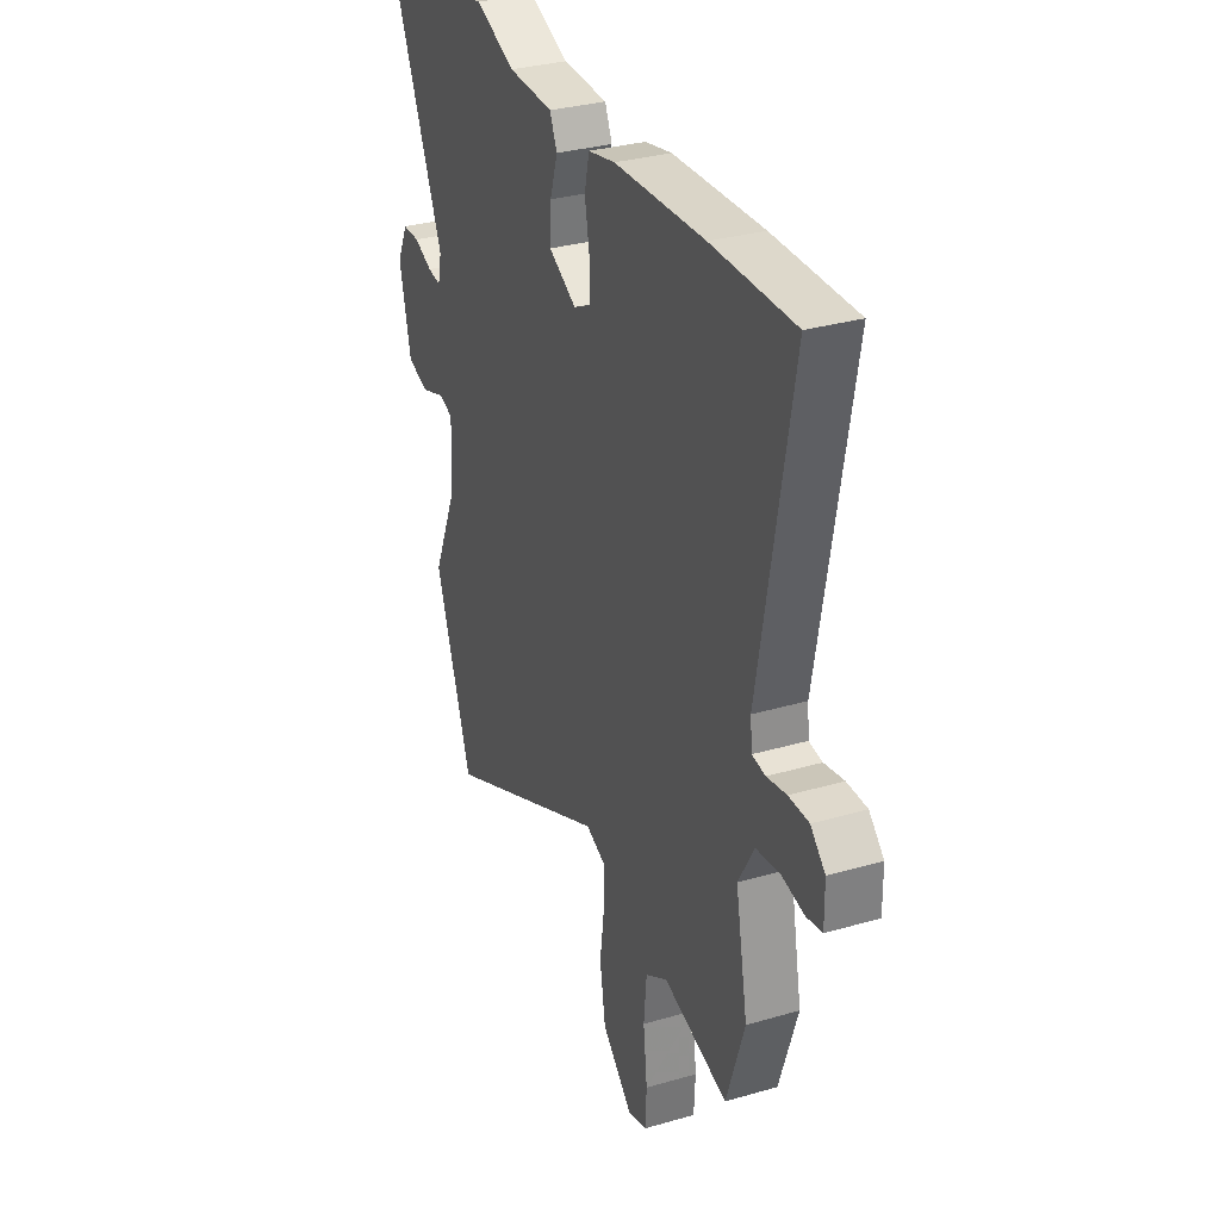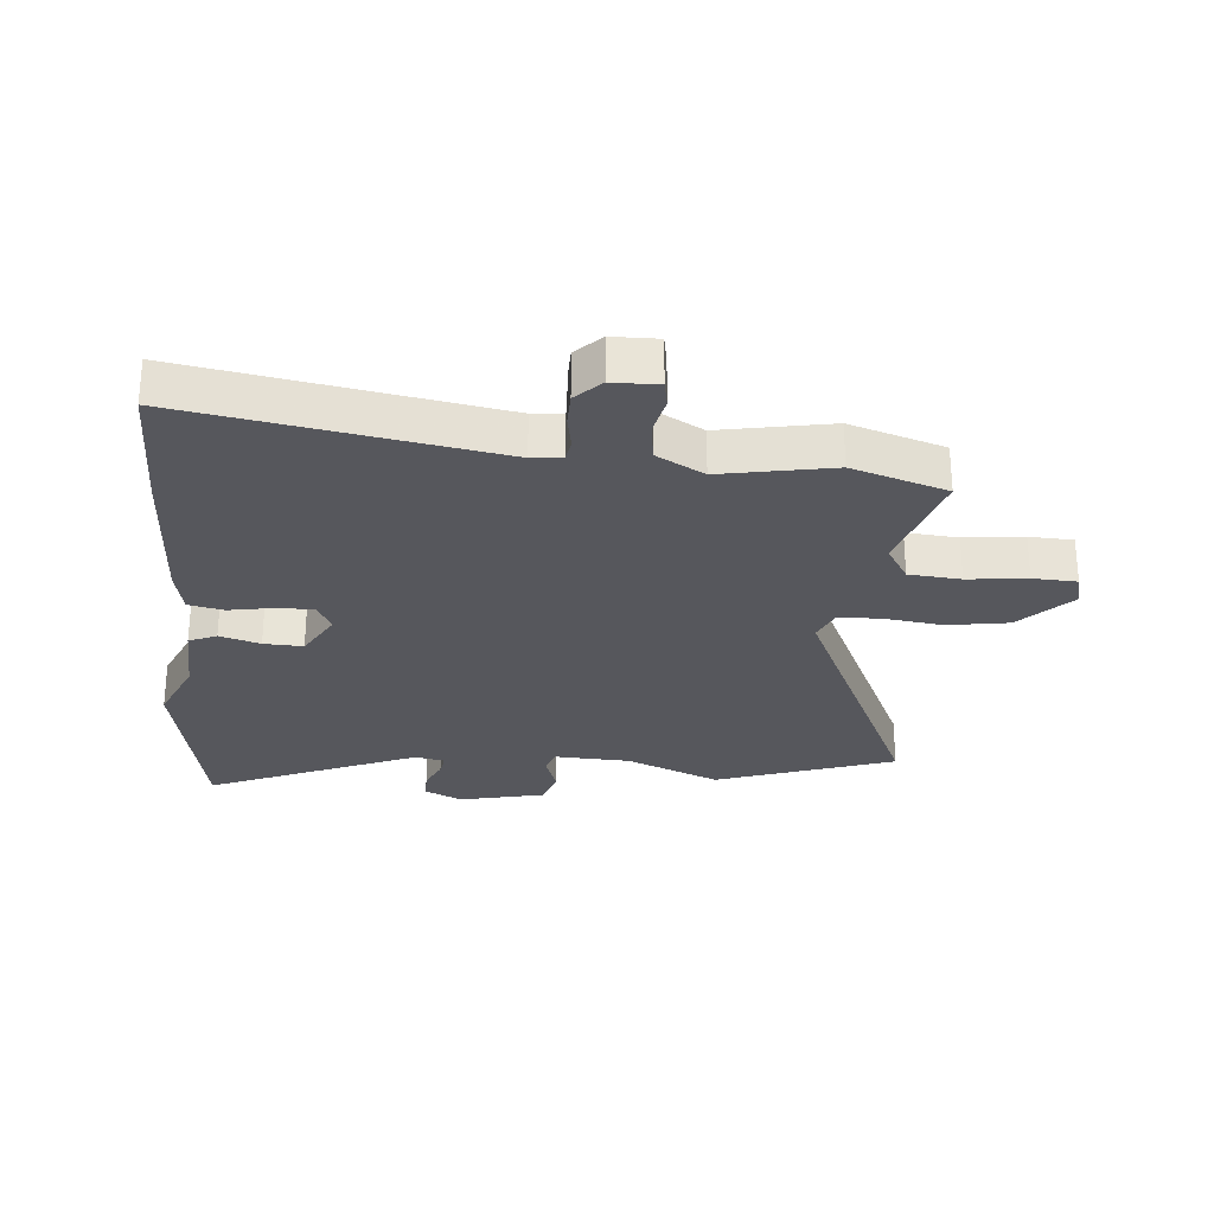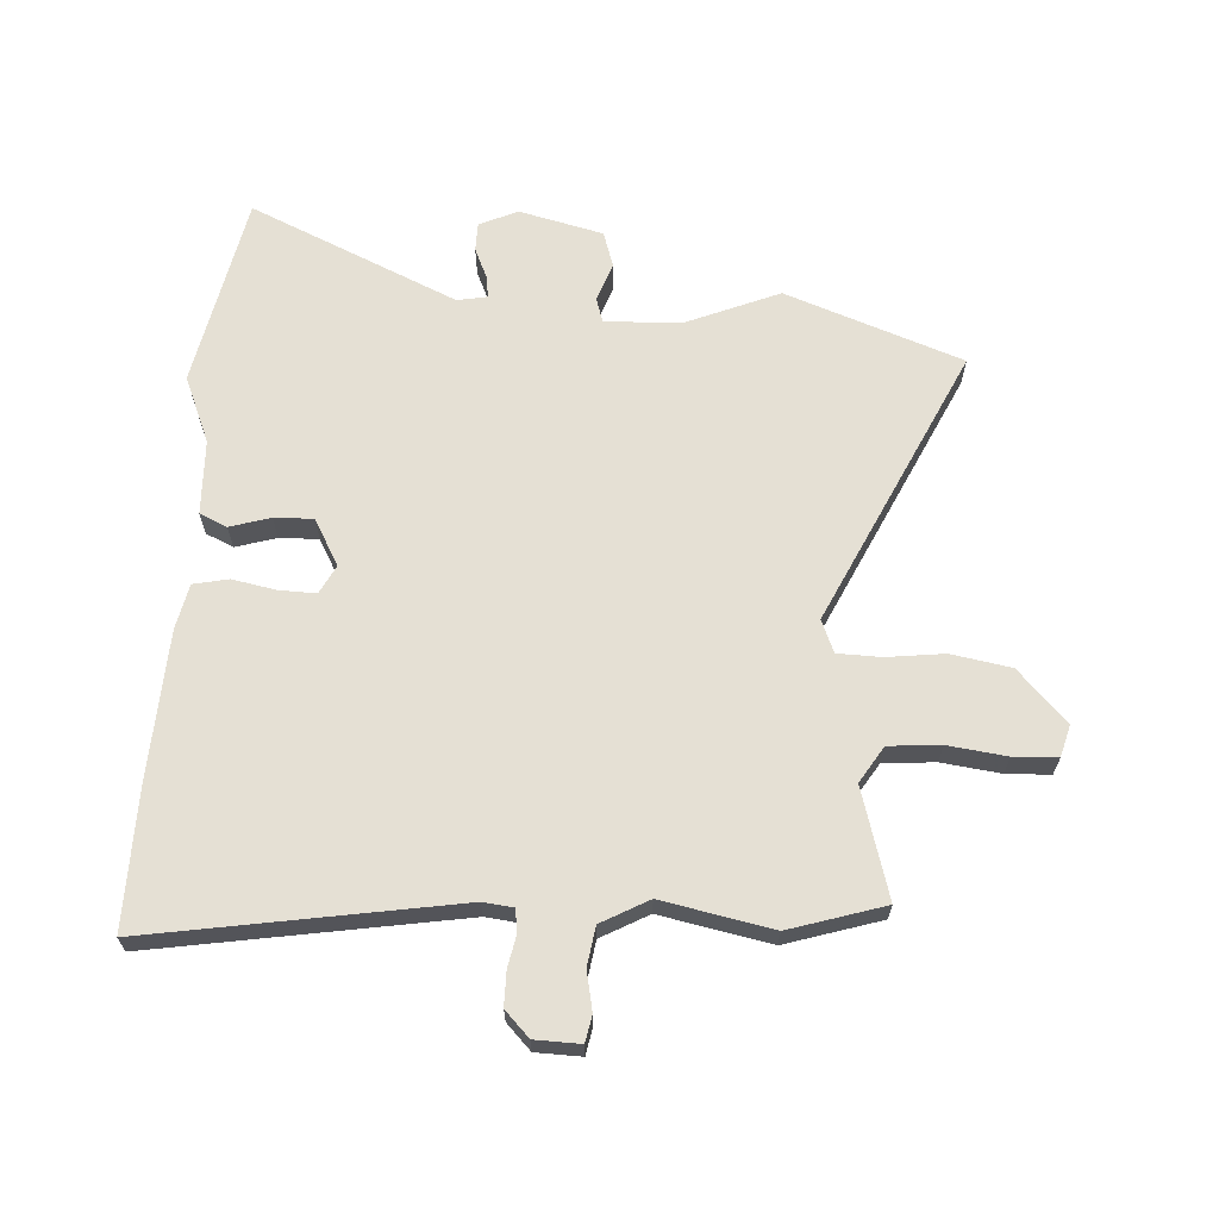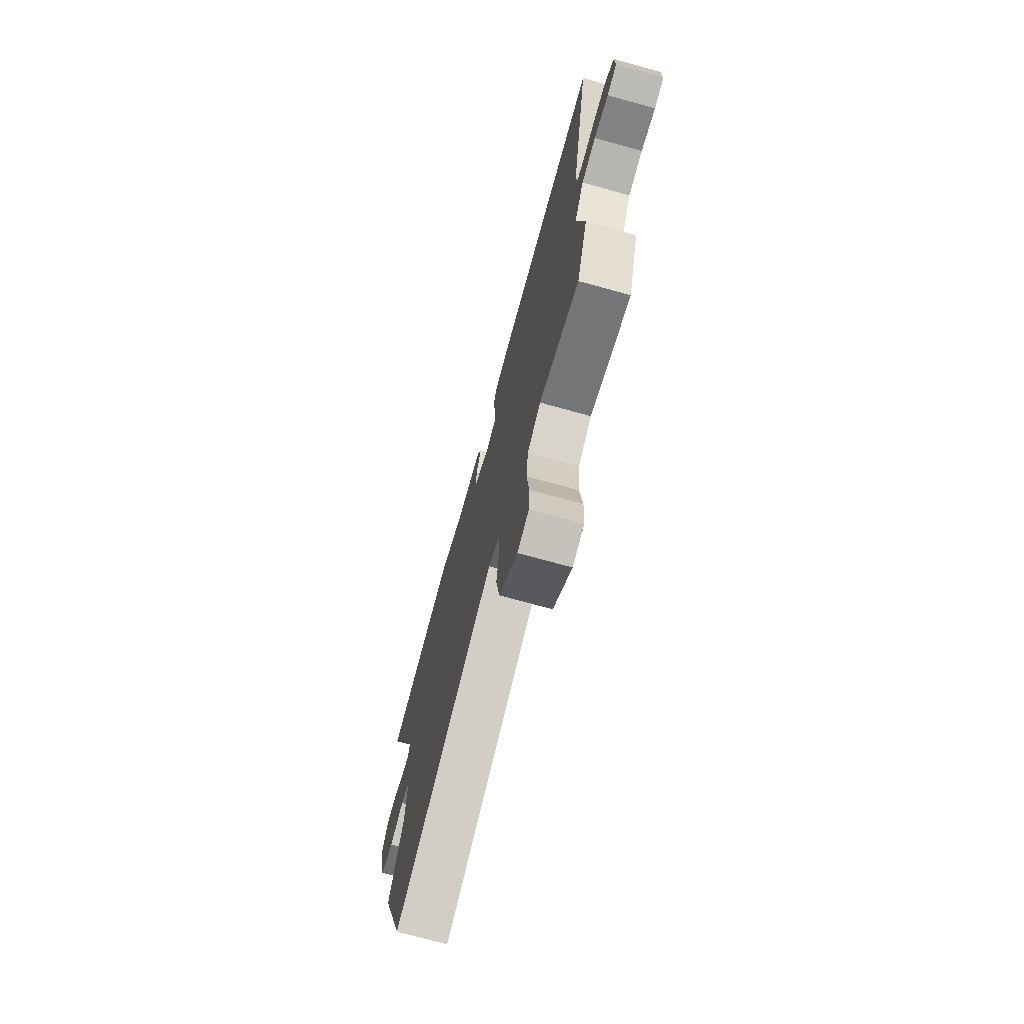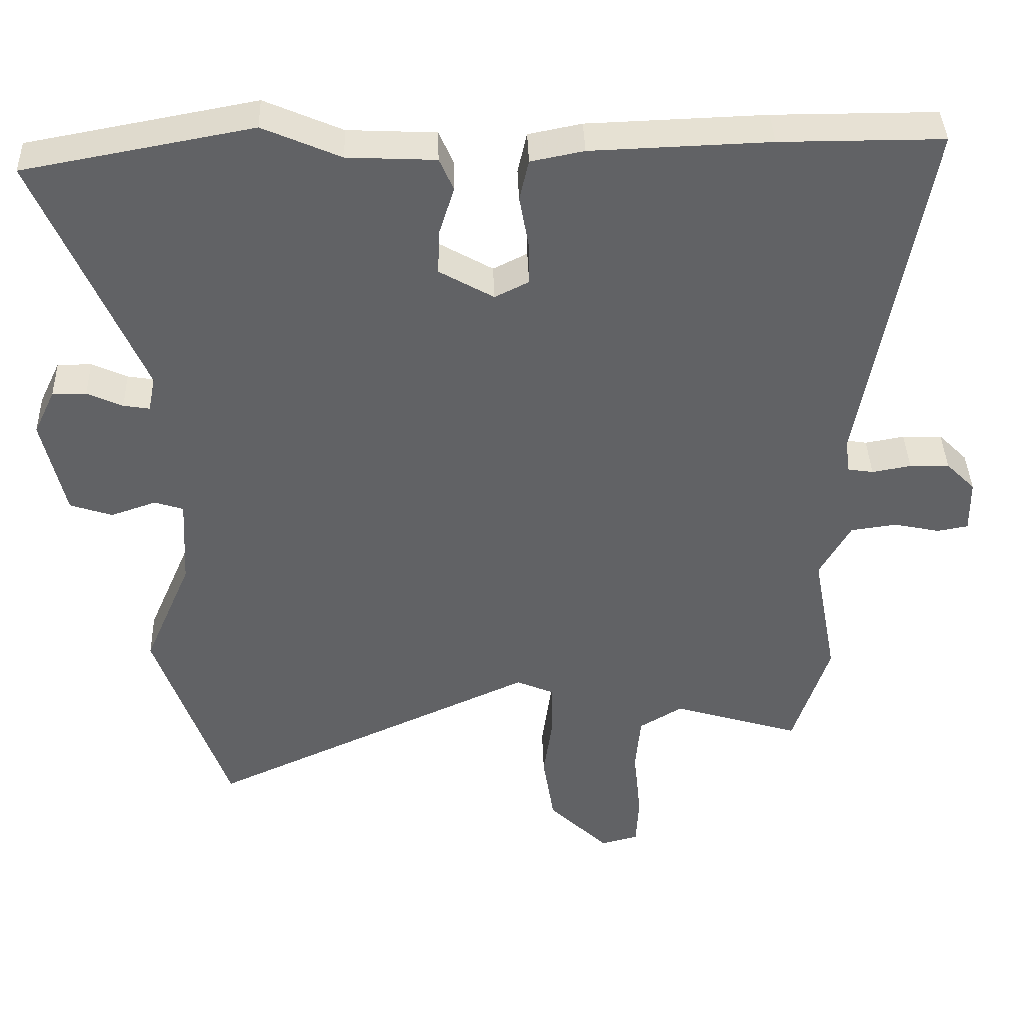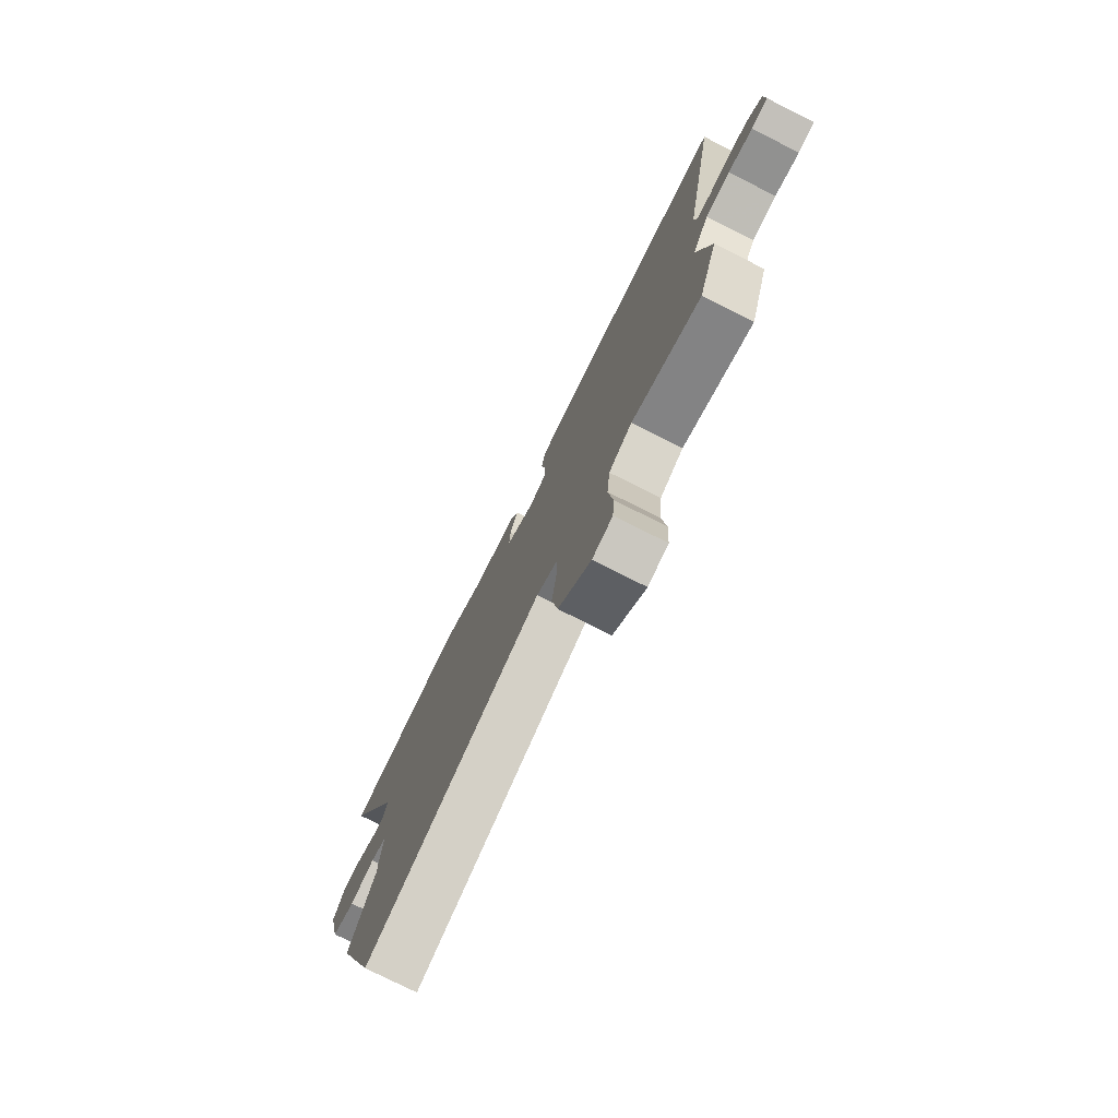
<metadata>
{"format":"obj","ext":"obj","renderer":"f3d","projection":"perspective","resolution":1024,"background":"white","views":[{"elev":31.3,"azim":67.4,"up":"+Z"},{"elev":-27.6,"azim":85.2,"up":"+Y"},{"elev":65.3,"azim":94.3,"up":"+Y"},{"elev":-73.3,"azim":74.6,"up":"+Z"},{"elev":39.6,"azim":-1.8,"up":"+Z"},{"elev":-77.6,"azim":63.4,"up":"+Z"}]}
</metadata>
<code>
v -0.435 0.07 -0.687
v -0.538 0.07 -0.391
v -0.471 0.07 -0.236
v -0.464 0.07 -0.109
v -0.505 0.07 -0.096
v -0.569 0.07 -0.118
v -0.629 0.07 -0.098
v -0.661 0.07 0.043
v -0.631 0.07 0.106
v -0.583 0.07 0.106
v -0.533 0.07 0.083
v -0.496 0.07 0.077
v -0.486 0.07 0.127
v -0.635 0.07 0.475
v -0.312 0.07 0.535
v -0.202 0.07 0.487
v -0.077 0.07 0.481
v -0.057 0.07 0.435
v -0.078 0.07 0.368
v -0.081 0.07 0.303
v -0.004 0.07 0.259
v 0.044 0.07 0.283
v 0.043 0.07 0.345
v 0.03 0.07 0.418
v 0.043 0.07 0.476
v 0.118 0.07 0.491
v 0.37 0.07 0.5
v 0.6 0.07 0.5
v 0.509 0.07 -0.009
v 0.514 0.07 -0.059
v 0.551 0.07 -0.065
v 0.606 0.07 -0.055
v 0.662 0.07 -0.056
v 0.703 0.07 -0.097
v 0.704 0.07 -0.173
v 0.66 0.07 -0.181
v 0.595 0.07 -0.167
v 0.53 0.07 -0.176
v 0.486 0.07 -0.254
v 0.52 0.07 -0.438
v 0.469 0.07 -0.595
v 0.288 0.07 -0.54
v 0.227 0.07 -0.577
v 0.219 0.07 -0.663
v 0.23 0.07 -0.761
v 0.226 0.07 -0.834
v 0.173 0.07 -0.848
v 0.088 0.07 -0.766
v 0.072 0.07 -0.666
v 0.085 0.07 -0.57
v 0.084 0.07 -0.498
v 0.03 0.07 -0.475
v -0.435 0 -0.687
v -0.538 0 -0.391
v -0.471 0 -0.236
v -0.464 0 -0.109
v -0.505 0 -0.096
v -0.569 0 -0.118
v -0.629 0 -0.098
v -0.661 0 0.043
v -0.631 0 0.106
v -0.583 0 0.106
v -0.533 0 0.083
v -0.496 0 0.077
v -0.486 0 0.127
v -0.635 0 0.475
v -0.312 0 0.535
v -0.202 0 0.487
v -0.077 0 0.481
v -0.057 0 0.435
v -0.078 0 0.368
v -0.081 0 0.303
v -0.004 0 0.259
v 0.044 0 0.283
v 0.043 0 0.345
v 0.03 0 0.418
v 0.043 0 0.476
v 0.118 0 0.491
v 0.37 0 0.5
v 0.6 0 0.5
v 0.509 0 -0.009
v 0.514 0 -0.059
v 0.551 0 -0.065
v 0.606 0 -0.055
v 0.662 0 -0.056
v 0.703 0 -0.097
v 0.704 0 -0.173
v 0.66 0 -0.181
v 0.595 0 -0.167
v 0.53 0 -0.176
v 0.486 0 -0.254
v 0.52 0 -0.438
v 0.469 0 -0.595
v 0.288 0 -0.54
v 0.227 0 -0.577
v 0.219 0 -0.663
v 0.23 0 -0.761
v 0.226 0 -0.834
v 0.173 0 -0.848
v 0.088 0 -0.766
v 0.072 0 -0.666
v 0.085 0 -0.57
v 0.084 0 -0.498
v 0.03 0 -0.475
f 47 48 49 50
f 47 50 51
f 44 45 46 47
f 43 44 47 51
f 42 43 51
f 39 40 41 42
f 38 39 42 51
f 34 35 36 37
f 34 37 38
f 31 32 33 34
f 30 31 34 38
f 26 27 28 29
f 26 29 30
f 23 24 25 26
f 22 23 26 30
f 21 22 30 38
f 16 17 18 19
f 16 19 20
f 13 14 15 16
f 12 13 16 20
f 8 9 10 11
f 8 11 12
f 5 6 7 8
f 4 5 8 12
f 52 1 2 3
f 52 3 4
f 21 38 51 52
f 20 21 52
f 4 12 20 52
f 102 101 100 99
f 103 102 99
f 99 98 97 96
f 103 99 96 95
f 103 95 94
f 94 93 92 91
f 103 94 91 90
f 89 88 87 86
f 90 89 86
f 86 85 84 83
f 90 86 83 82
f 81 80 79 78
f 82 81 78
f 78 77 76 75
f 82 78 75 74
f 90 82 74 73
f 71 70 69 68
f 72 71 68
f 68 67 66 65
f 72 68 65 64
f 63 62 61 60
f 64 63 60
f 60 59 58 57
f 64 60 57 56
f 55 54 53 104
f 56 55 104
f 104 103 90 73
f 104 73 72
f 104 72 64 56
f 1 53 54 2
f 2 54 55 3
f 3 55 56 4
f 4 56 57 5
f 5 57 58 6
f 6 58 59 7
f 7 59 60 8
f 8 60 61 9
f 9 61 62 10
f 10 62 63 11
f 11 63 64 12
f 12 64 65 13
f 13 65 66 14
f 14 66 67 15
f 15 67 68 16
f 16 68 69 17
f 17 69 70 18
f 18 70 71 19
f 19 71 72 20
f 20 72 73 21
f 21 73 74 22
f 22 74 75 23
f 23 75 76 24
f 24 76 77 25
f 25 77 78 26
f 26 78 79 27
f 27 79 80 28
f 28 80 81 29
f 29 81 82 30
f 30 82 83 31
f 31 83 84 32
f 32 84 85 33
f 33 85 86 34
f 34 86 87 35
f 35 87 88 36
f 36 88 89 37
f 37 89 90 38
f 38 90 91 39
f 39 91 92 40
f 40 92 93 41
f 41 93 94 42
f 42 94 95 43
f 43 95 96 44
f 44 96 97 45
f 45 97 98 46
f 46 98 99 47
f 47 99 100 48
f 48 100 101 49
f 49 101 102 50
f 50 102 103 51
f 51 103 104 52
f 52 104 53 1

</code>
